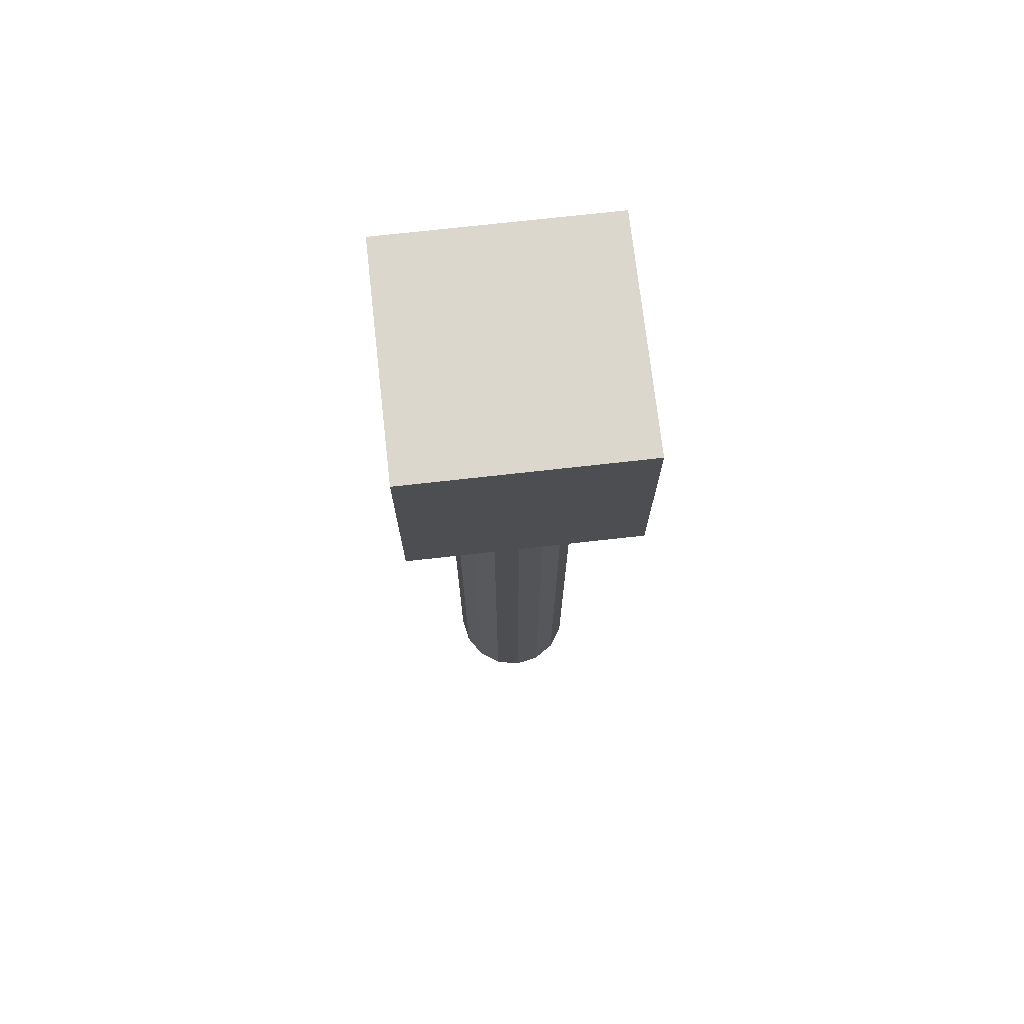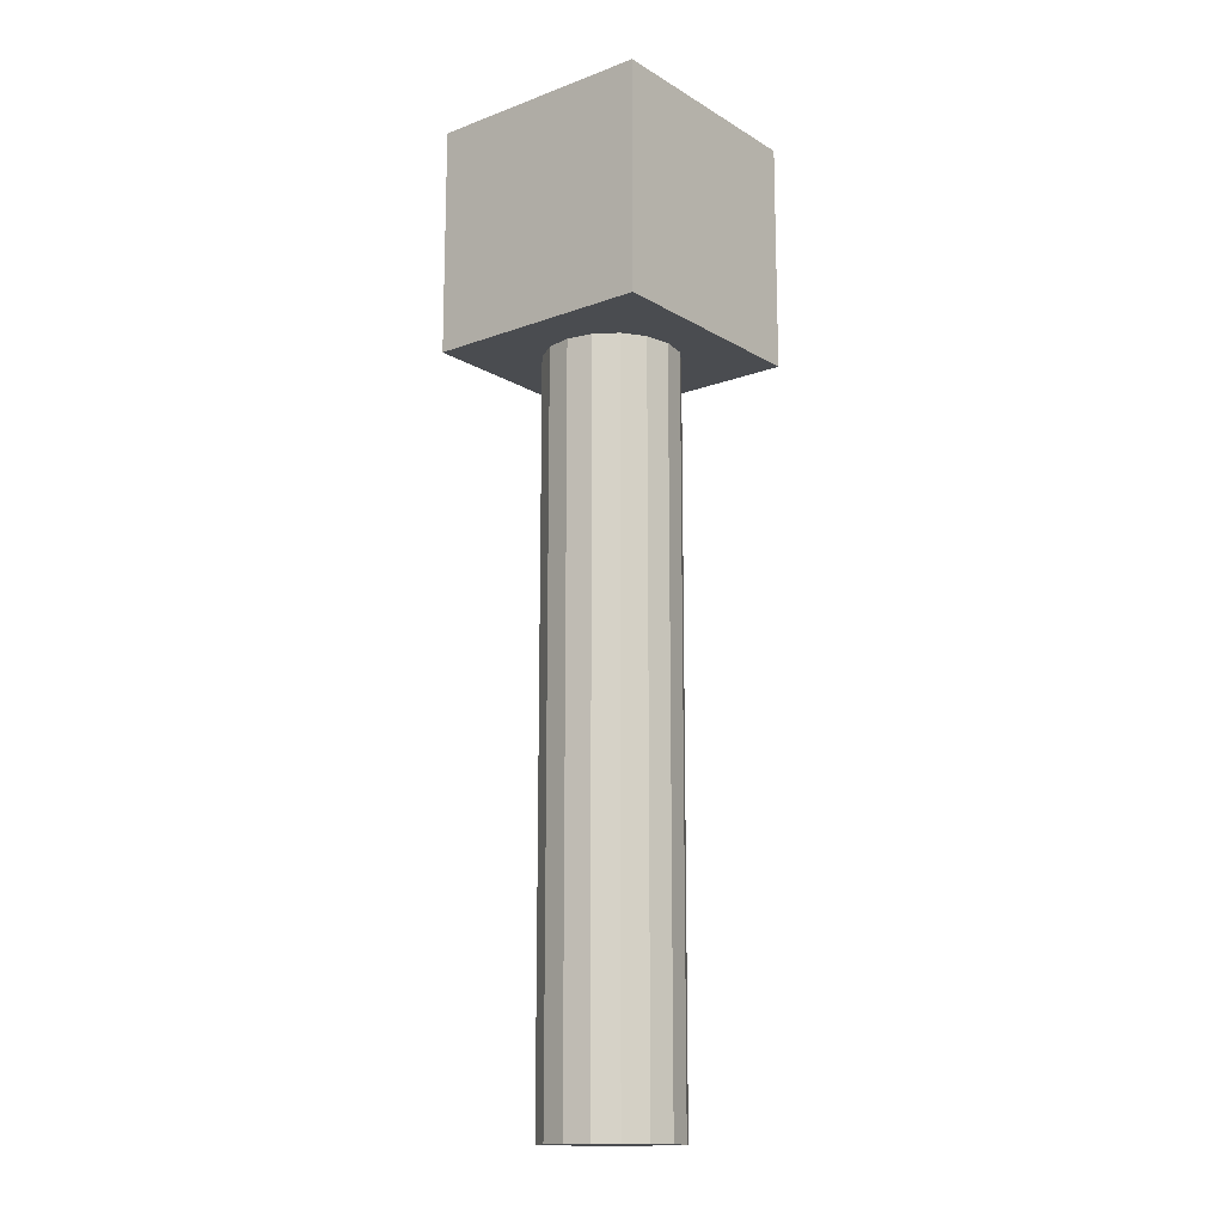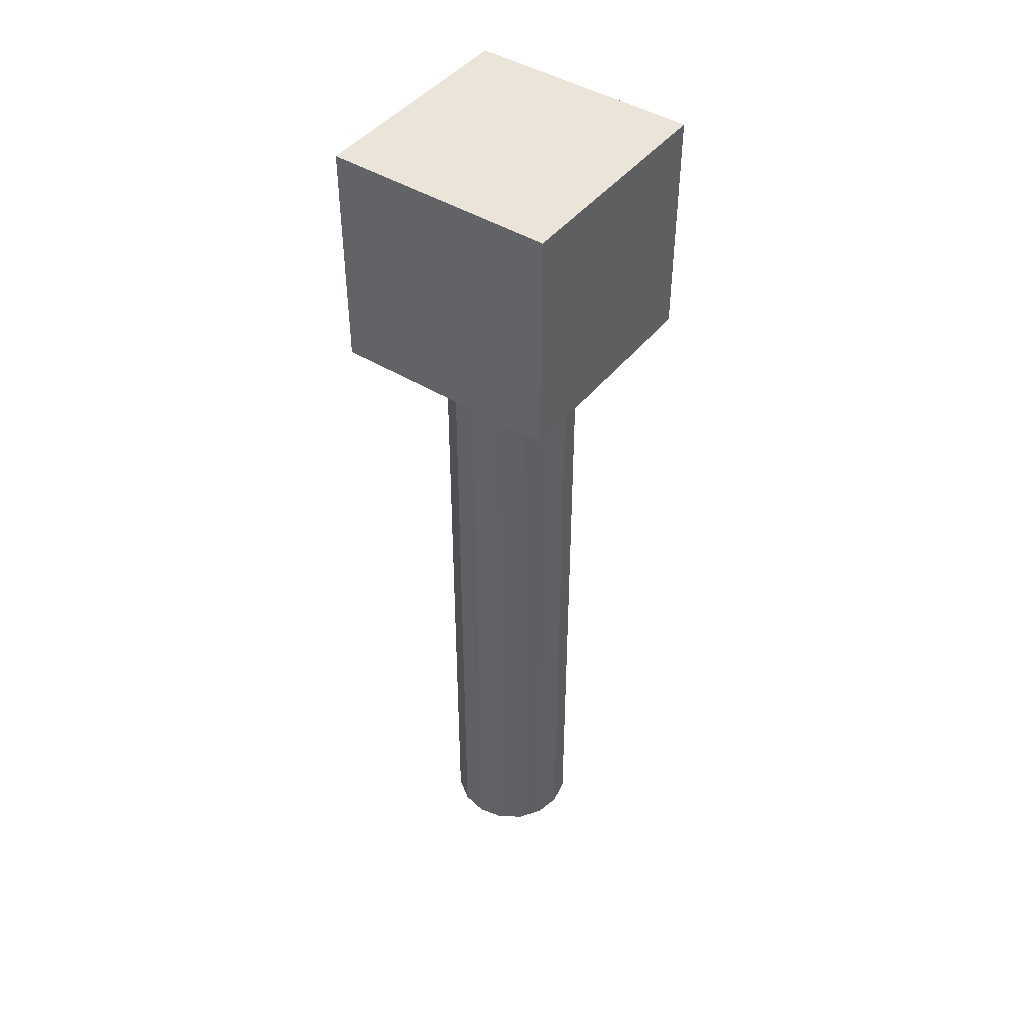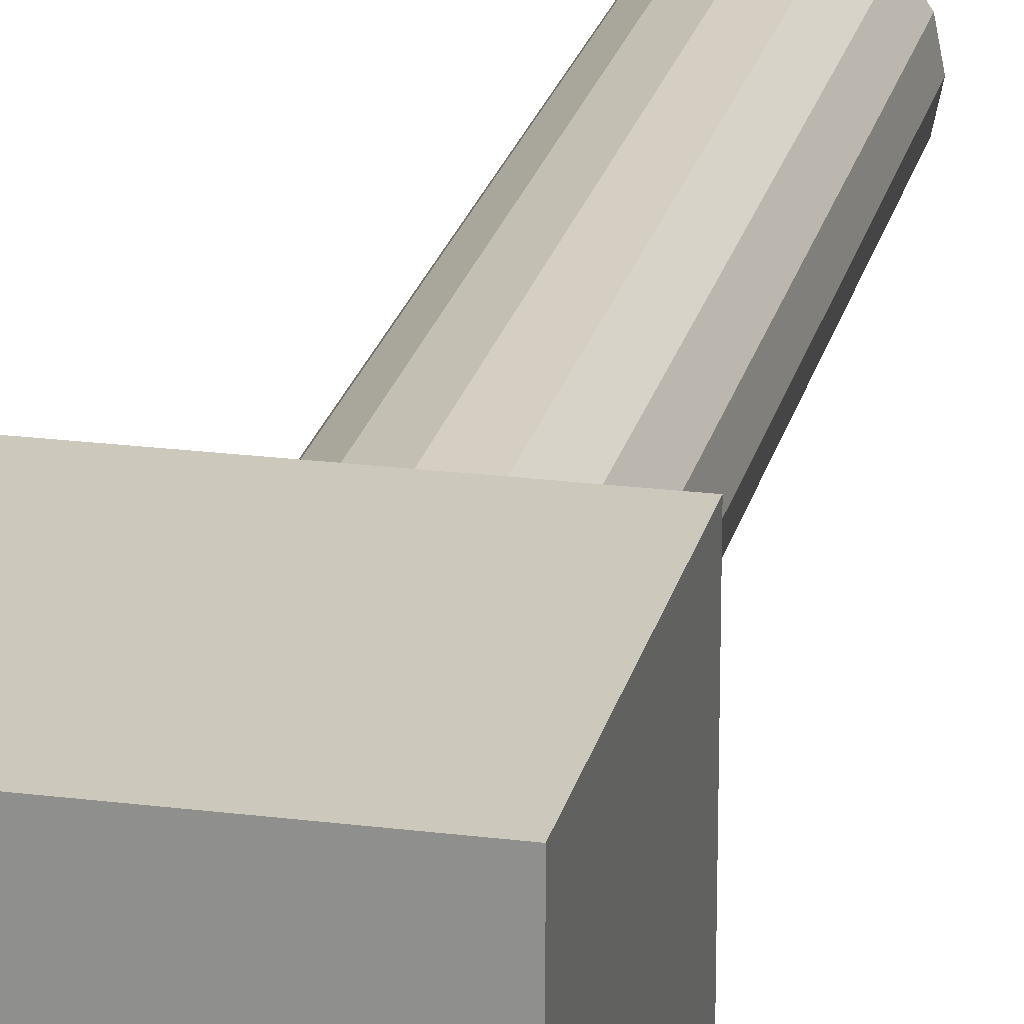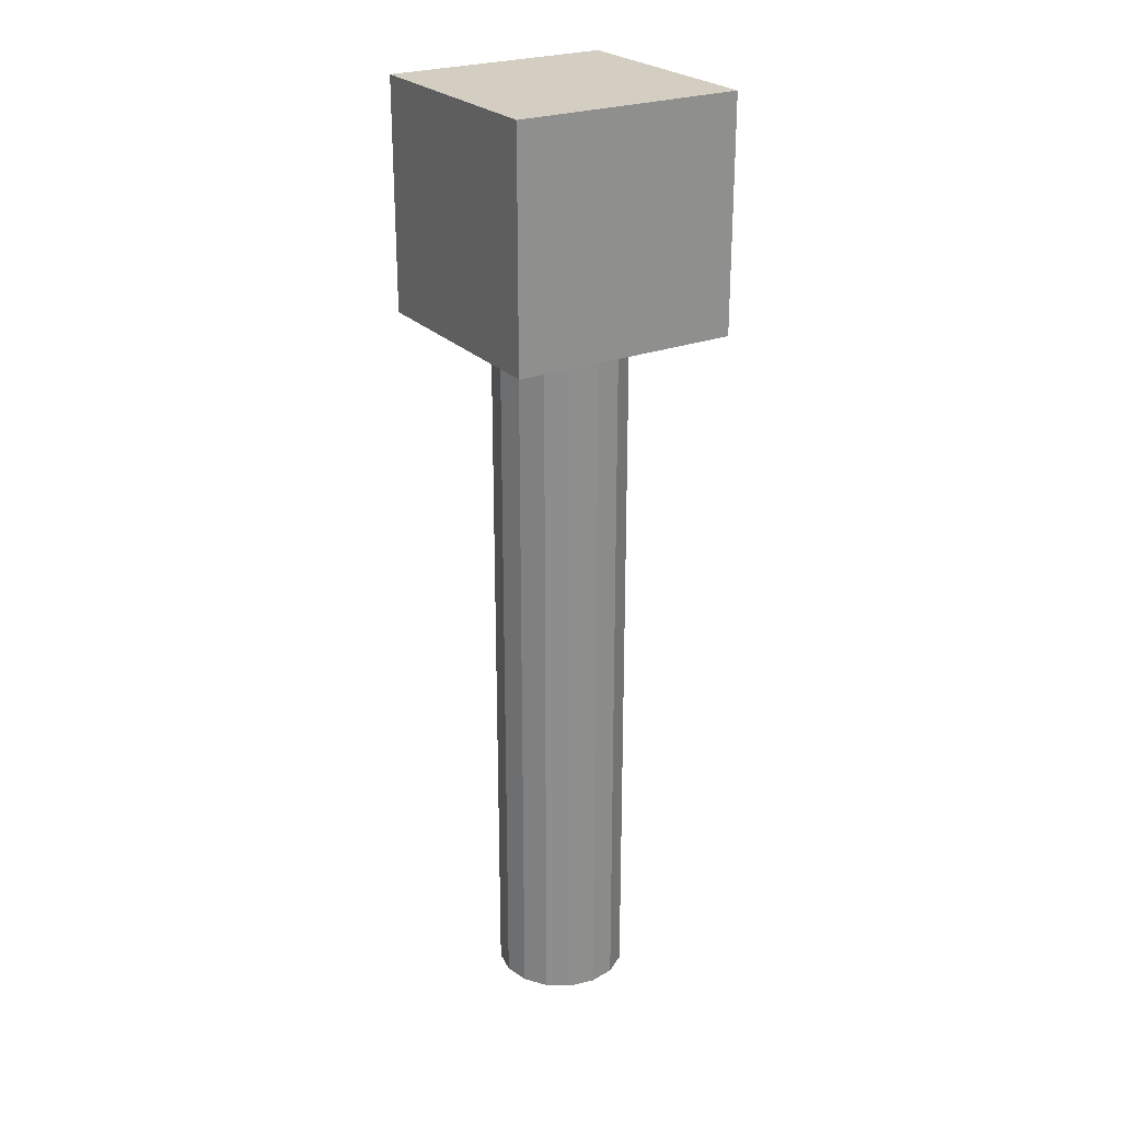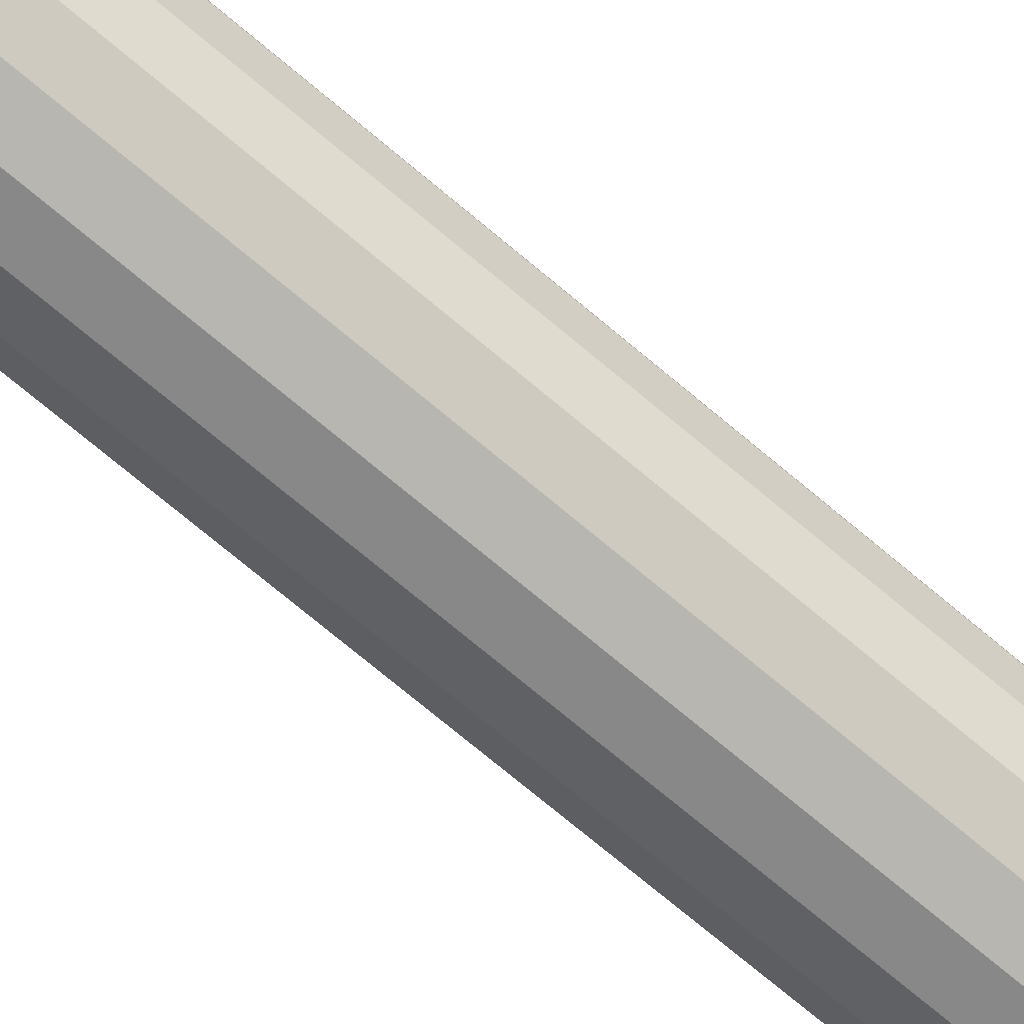
<metadata>
{"format":"obj","ext":"obj","renderer":"f3d","projection":"perspective","resolution":1024,"background":"white","views":[{"elev":72.8,"azim":-6.4,"up":"+Z"},{"elev":-14.9,"azim":-141.5,"up":"+Z"},{"elev":44.6,"azim":-54.3,"up":"+Z"},{"elev":22.1,"azim":12.5,"up":"+Y"},{"elev":25.1,"azim":-31.9,"up":"+Z"},{"elev":-72.6,"azim":49.9,"up":"+Y"}]}
</metadata>
<code>
o Gizmo_Scale
v 0.0907 -4e-05 -4.3e-05
v 0.0907 -4e-05 1.003
v 0.08378 -0.03475 -4.3e-05
v 0.08378 -0.03475 1.003
v 0.06411 -0.06416 -4.3e-05
v 0.06411 -0.06416 1.003
v 0.03467 -0.08381 -4.3e-05
v 0.03467 -0.08381 1.003
v -4e-05 -0.0907 -4.3e-05
v -4e-05 -0.0907 1.003
v -0.03475 -0.08378 -4.3e-05
v -0.03475 -0.08378 1.003
v -0.06416 -0.06411 -4.3e-05
v -0.06416 -0.06411 1.003
v -0.08381 -0.03467 -4.3e-05
v -0.08381 -0.03467 1.003
v -0.0907 4e-05 -4.3e-05
v -0.0907 4e-05 1.003
v -0.08378 0.03475 -4.3e-05
v -0.08378 0.03475 1.003
v -0.06411 0.06416 -4.3e-05
v -0.06411 0.06416 1.003
v -0.03467 0.08381 -4.3e-05
v -0.03467 0.08381 1.003
v 4e-05 0.0907 -4.3e-05
v 4e-05 0.0907 1.003
v 0.03475 0.08378 -4.3e-05
v 0.03475 0.08378 1.003
v 0.06416 0.06411 -4.3e-05
v 0.06416 0.06411 1.003
v 0.08381 0.03467 -4.3e-05
v 0.08381 0.03467 1.003
v 0.1547 -0.1547 1.295
v 0.1547 -0.1547 0.9856
v -0.1547 -0.1547 1.295
v -0.1547 -0.1547 0.9856
v 0.1547 0.1547 1.295
v 0.1547 0.1547 0.9856
v -0.1547 0.1547 1.295
v -0.1547 0.1547 0.9856
f 4 1 2
f 6 3 4
f 8 5 6
f 10 7 8
f 12 9 10
f 14 11 12
f 16 13 14
f 18 15 16
f 20 17 18
f 22 19 20
f 24 21 22
f 26 23 24
f 28 25 26
f 30 27 28
f 32 29 30
f 15 23 31
f 32 1 31
f 33 36 34
f 39 38 40
f 37 34 38
f 35 40 36
f 37 35 33
f 40 34 36
f 33 35 36
f 39 37 38
f 37 33 34
f 35 39 40
f 37 39 35
f 40 38 34
f 4 3 1
f 6 5 3
f 8 7 5
f 10 9 7
f 12 11 9
f 14 13 11
f 16 15 13
f 18 17 15
f 20 19 17
f 22 21 19
f 24 23 21
f 26 25 23
f 28 27 25
f 30 29 27
f 32 31 29
f 31 1 3
f 3 5 31
f 5 7 31
f 7 9 11
f 11 13 15
f 15 17 19
f 19 21 15
f 21 23 15
f 23 25 27
f 27 29 31
f 7 11 31
f 11 15 31
f 23 27 31
f 32 2 1

</code>
